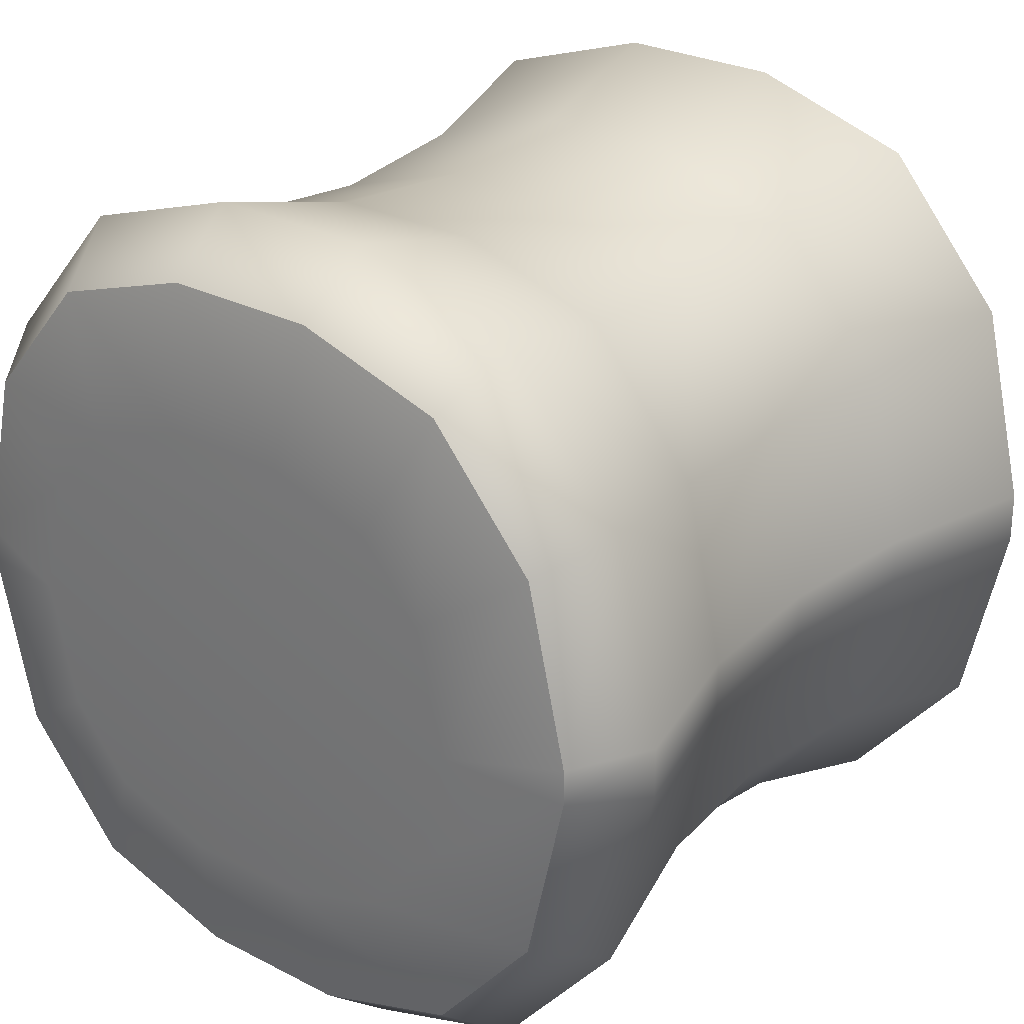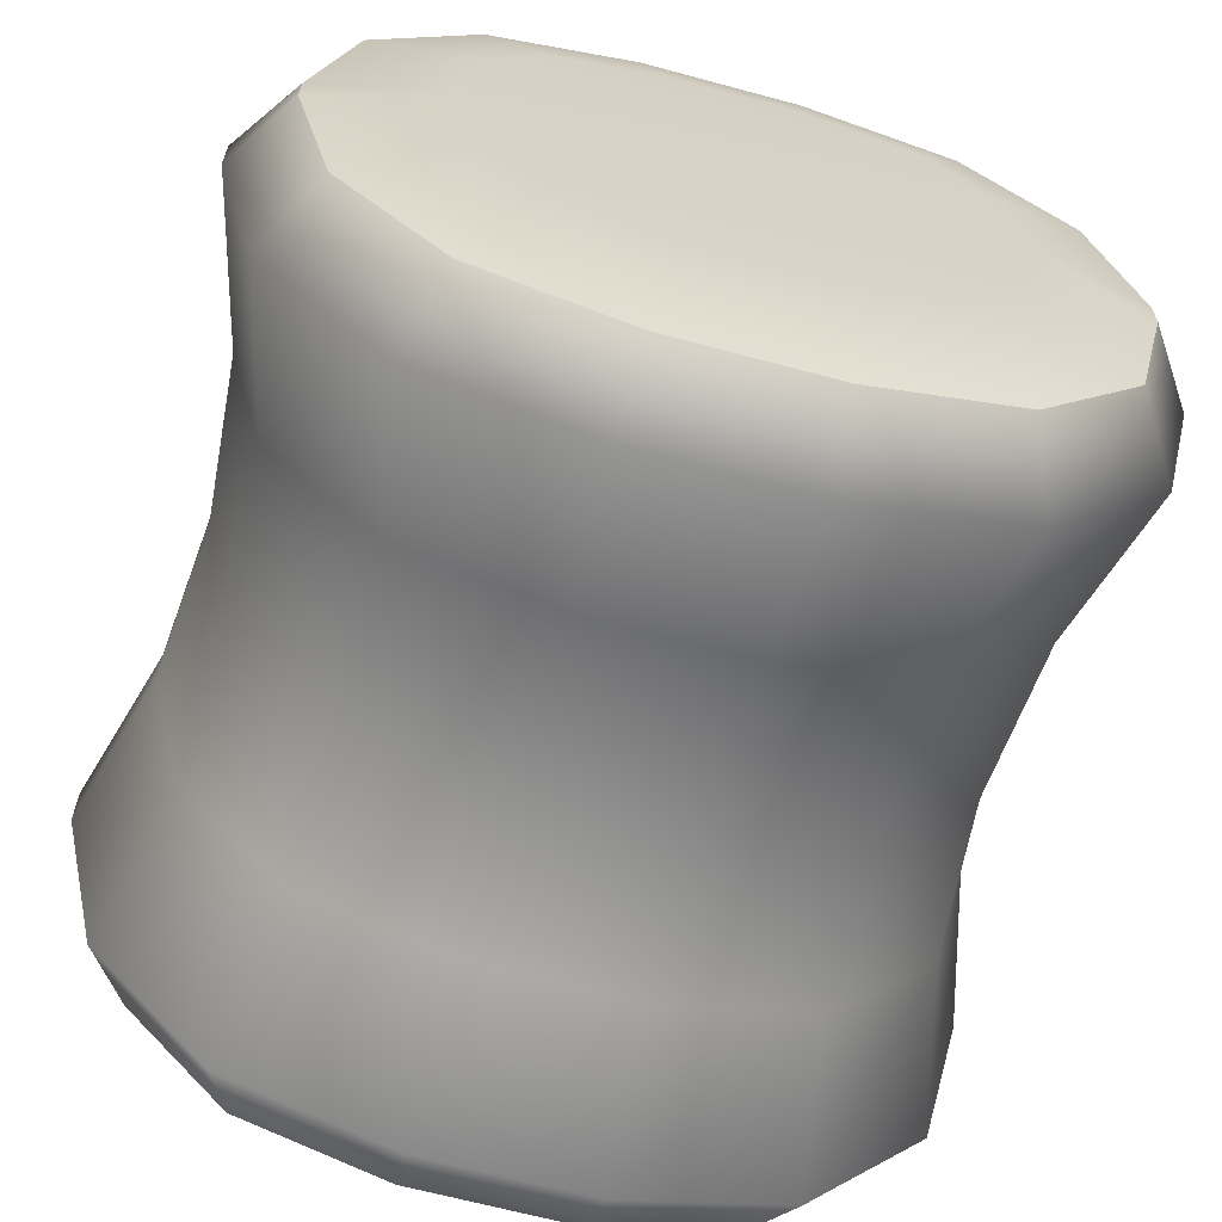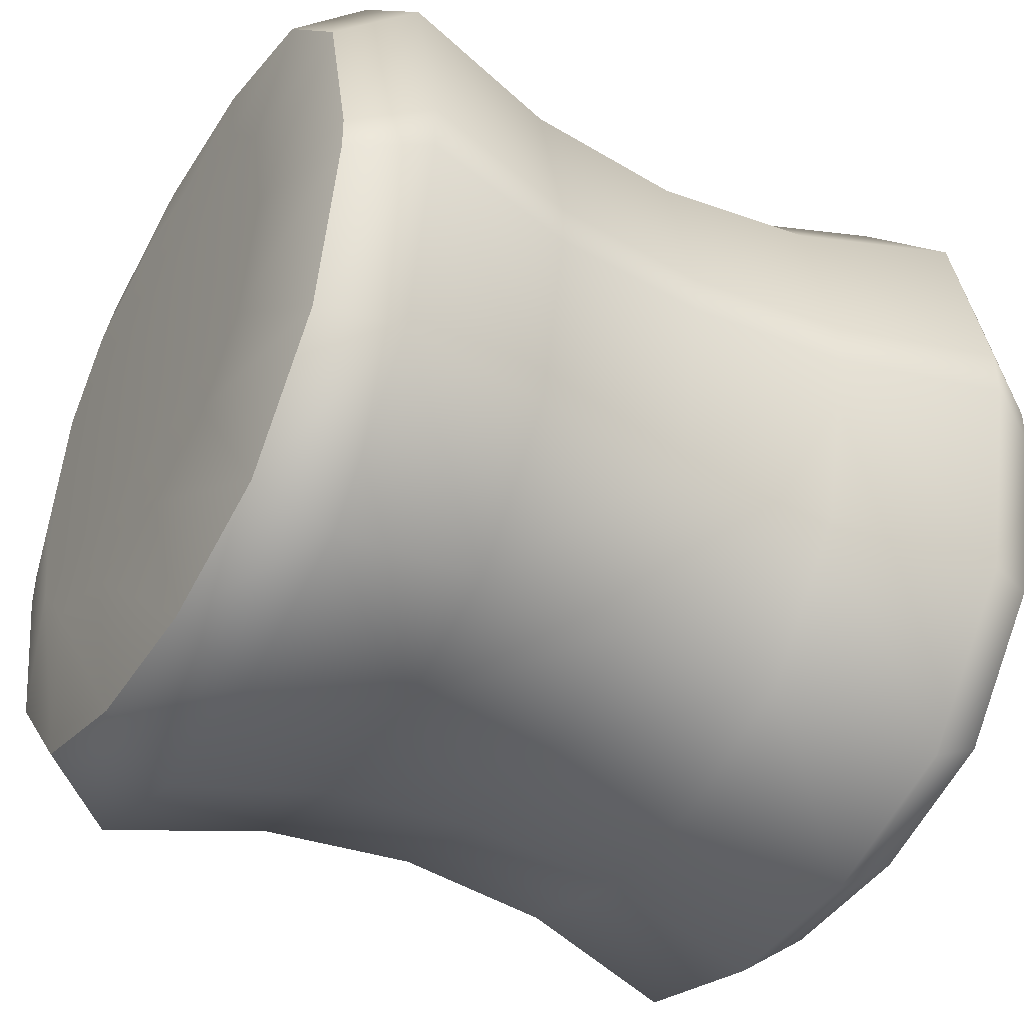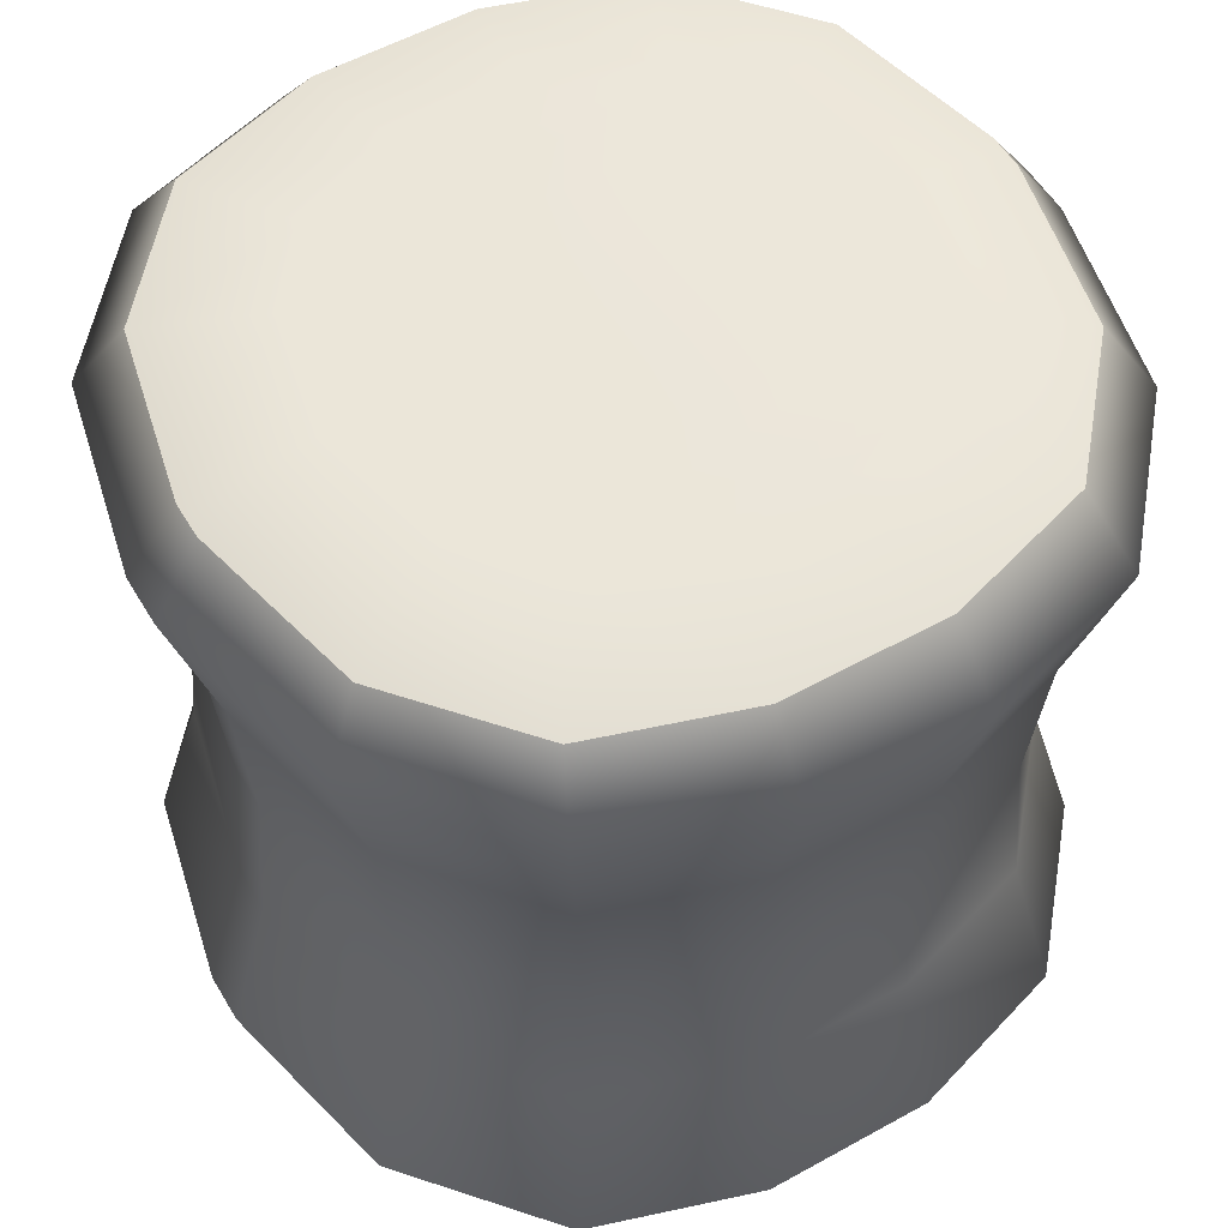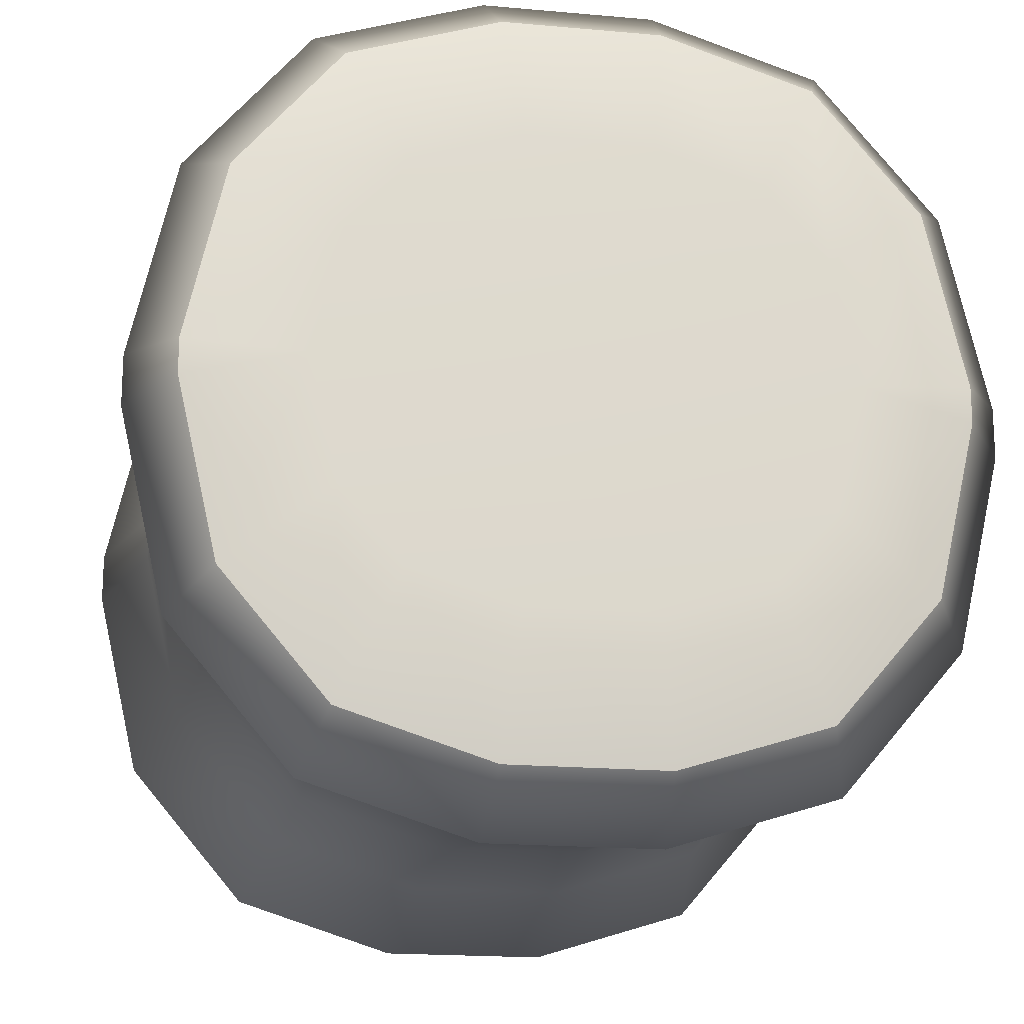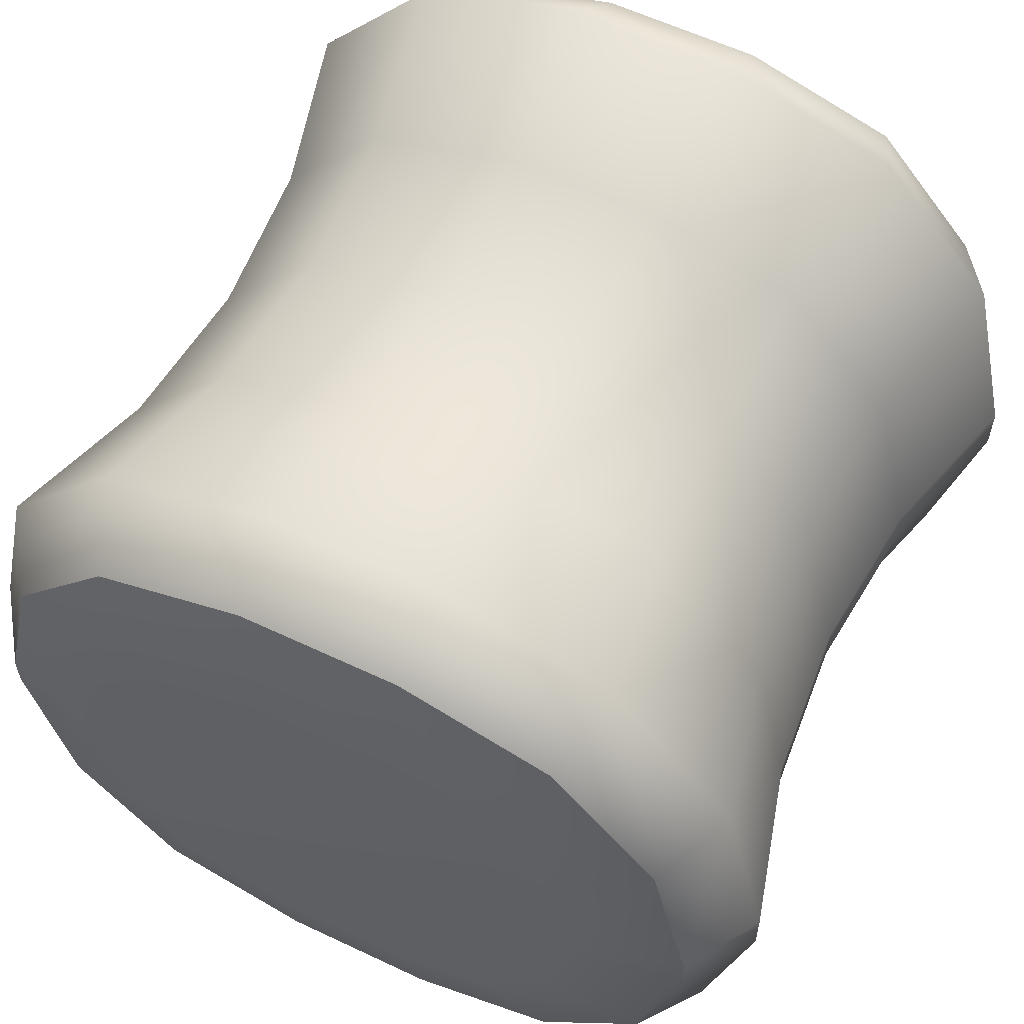
<metadata>
{"format":"obj","ext":"obj","renderer":"f3d","projection":"perspective","resolution":1024,"background":"white","views":[{"elev":26.9,"azim":-141.2,"up":"+Z"},{"elev":-64.8,"azim":-15.3,"up":"+Z"},{"elev":-42.2,"azim":-119.7,"up":"+Z"},{"elev":54.9,"azim":149.6,"up":"+Y"},{"elev":-18.3,"azim":-9.9,"up":"+Z"},{"elev":59.8,"azim":25.9,"up":"+Z"}]}
</metadata>
<code>
g Spine01
v -0.05457 -0.1 0.02938
v 0.04005 -0.1 0.04649
v 0.05457 -0.1 0.02938
v -0.01871 -0.093 0.08663
v 0.01871 -0.093 0.08663
v 0.0151 -0.1 0.05436
v -0.0151 -0.1 0.05436
v -0.05423 -0.093 0.07542
v -0.04005 -0.1 0.04649
v -0.06125 -0.1 -1.192e-07
v -0.08865 -0.093 -0.00425
v -0.08865 -0.093 0.004249
v -0.07913 -0.093 -0.04609
v -0.05457 -0.1 -0.02938
v -0.05423 -0.093 -0.07542
v 0.06125 -0.1 -1.192e-07
v -0.04005 -0.1 -0.04649
v -0.01871 -0.093 -0.08663
v 0.05457 -0.1 -0.02938
v -0.0151 -0.1 -0.05436
v 0.01871 -0.093 -0.08663
v 0.08865 -0.093 -0.00425
v 0.08865 -0.093 0.004249
v 0.07913 -0.093 -0.04609
v 0.04005 -0.1 -0.04649
v 0.05423 -0.093 -0.07542
v 0.0151 -0.1 -0.05436
v -0.04005 -0.1 0.04649
v -0.0151 -0.1 0.05436
v 0.0151 -0.1 0.05436
v 0.04005 -0.1 0.04649
v 0.01871 -0.093 0.08663
v 0.05423 -0.093 0.07542
v 0.05457 -0.1 0.02938
v -0.05457 -0.1 0.02938
v 0.07913 -0.093 0.04608
v 0.06125 -0.1 -1.192e-07
v 0.08865 -0.093 0.004249
v -0.06125 -0.1 -1.192e-07
v -0.08865 -0.093 0.004249
v -0.07913 -0.093 0.04608
v -0.05423 -0.093 0.07542
v -0.08865 -0.093 -0.00425
v -0.07913 -0.093 -0.04609
v -0.08931 -0.07611 -0.053
v -0.1 -0.07611 -0.00601
v -0.08865 -0.093 0.004249
v -0.08936 -0.03777 -0.00537
v -0.0798 -0.03777 -0.04736
v -0.07687 1.5e-06 -0.04562
v -0.1 -0.07611 0.006009
v -0.07913 -0.093 0.04608
v -0.08608 1.5e-06 -0.005173
v -0.0798 0.03777 -0.04736
v -0.08931 -0.07611 0.053
v -0.05423 -0.093 0.07542
v -0.08936 -0.03777 0.00537
v -0.0798 -0.03777 0.04736
v -0.0601 -0.07611 0.08741
v -0.01871 -0.093 0.08663
v -0.08608 1.5e-06 0.005173
v -0.08936 0.03777 -0.00537
v -0.05371 -0.03777 0.07811
v -0.02021 -0.07611 0.1
v 0.01871 -0.093 0.08663
v -0.1 0.07611 -0.00601
v -0.08931 0.07611 -0.053
v -0.07913 0.093 -0.04609
v -0.08865 0.093 -0.00425
v -0.08936 0.03777 0.00537
v -0.07687 1.5e-06 0.04562
v -0.1 0.07611 0.006009
v -0.08865 0.093 0.004249
v -0.08931 0.07611 0.053
v -0.07913 0.093 0.04608
v -0.0798 0.03777 0.04736
v -0.0601 0.07611 0.08741
v -0.05423 0.093 0.07542
v -0.05173 1.5e-06 0.07524
v -0.02021 0.07611 0.1
v -0.01871 0.093 0.08663
v -0.05371 0.03777 0.07811
v -0.01806 -0.03777 0.08936
v -0.01739 1.5e-06 0.08607
v 0.02021 -0.07611 0.1
v 0.05423 -0.093 0.07542
v 0.02021 0.07611 0.1
v 0.01871 0.093 0.08663
v -0.01806 0.03777 0.08936
v 0.01806 -0.03777 0.08936
v 0.0601 -0.07611 0.08741
v 0.07913 -0.093 0.04608
v 0.0601 0.07611 0.08741
v 0.05423 0.093 0.07542
v 0.01806 0.03777 0.08936
v 0.01739 1.5e-06 0.08607
v 0.05371 -0.03777 0.07811
v 0.08931 -0.07611 0.053
v 0.08865 -0.093 0.004249
v 0.08931 0.07611 0.053
v 0.07913 0.093 0.04608
v 0.05371 0.03777 0.07811
v 0.05173 1.5e-06 0.07524
v 0.0798 -0.03777 0.04736
v 0.1 -0.07611 0.006009
v 0.08865 -0.093 -0.00425
v 0.1 0.07611 0.006009
v 0.08865 0.093 0.004249
v 0.0798 0.03777 0.04736
v 0.07687 1.5e-06 0.04562
v 0.08936 -0.03777 0.00537
v 0.1 -0.07611 -0.00601
v 0.07913 -0.093 -0.04609
v 0.08931 -0.07611 -0.053
v 0.0798 -0.03777 -0.04736
v 0.08608 1.5e-06 0.005173
v 0.08936 -0.03777 -0.00537
v 0.08608 1.5e-06 -0.005173
v 0.07687 1.5e-06 -0.04562
v 0.08936 0.03777 0.00537
v 0.08936 0.03777 -0.00537
v 0.0798 0.03777 -0.04736
v 0.08931 0.07611 -0.053
v 0.1 0.07611 -0.00601
v 0.08865 0.093 -0.00425
v 0.07913 0.093 -0.04609
v -0.08931 0.07611 -0.053
v -0.05423 0.093 -0.07542
v -0.07913 0.093 -0.04609
v -0.0601 0.07611 -0.08741
v -0.01871 0.093 -0.08663
v -0.05371 0.03777 -0.07811
v -0.0798 0.03777 -0.04736
v -0.07687 1.5e-06 -0.04562
v -0.02021 0.07611 -0.1
v 0.01871 0.093 -0.08663
v -0.05173 1.5e-06 -0.07524
v -0.0798 -0.03777 -0.04736
v -0.01806 0.03777 -0.08936
v 0.02021 0.07611 -0.1
v 0.05423 0.093 -0.07542
v 0.01806 0.03777 -0.08936
v -0.01739 1.5e-06 -0.08607
v -0.05371 -0.03777 -0.07811
v 0.0601 0.07611 -0.08741
v 0.07913 0.093 -0.04609
v 0.08931 0.07611 -0.053
v 0.0798 0.03777 -0.04736
v 0.05371 0.03777 -0.07811
v 0.01739 1.5e-06 -0.08607
v 0.05173 1.5e-06 -0.07524
v 0.07687 1.5e-06 -0.04562
v -0.01806 -0.03777 -0.08936
v -0.0601 -0.07611 -0.08741
v -0.08931 -0.07611 -0.053
v -0.07913 -0.093 -0.04609
v -0.05423 -0.093 -0.07542
v -0.02021 -0.07611 -0.1
v -0.01871 -0.093 -0.08663
v 0.01806 -0.03777 -0.08936
v 0.05371 -0.03777 -0.07811
v 0.0798 -0.03777 -0.04736
v 0.08931 -0.07611 -0.053
v 0.02021 -0.07611 -0.1
v 0.01871 -0.093 -0.08663
v 0.0601 -0.07611 -0.08741
v 0.05423 -0.093 -0.07542
v 0.07913 -0.093 -0.04609
v 0.06125 0.1 -1.192e-07
v 0.08865 0.093 -0.00425
v 0.08865 0.093 0.004249
v 0.07913 0.093 -0.04609
v 0.05457 0.1 0.02938
v 0.07913 0.093 0.04608
v 0.05457 0.1 -0.02938
v 0.05423 0.093 -0.07542
v 0.04005 0.1 0.04649
v 0.05423 0.093 0.07542
v 0.04005 0.1 -0.04649
v 0.01871 0.093 -0.08663
v 0.0151 0.1 0.05436
v 0.01871 0.093 0.08663
v -0.0151 0.1 0.05436
v -0.01871 0.093 0.08663
v -0.04005 0.1 0.04649
v -0.05423 0.093 0.07542
v -0.05457 0.1 0.02938
v -0.07913 0.093 0.04608
v -0.06125 0.1 -1.192e-07
v -0.08865 0.093 0.004249
v -0.08865 0.093 -0.00425
v -0.05457 0.1 -0.02938
v -0.07913 0.093 -0.04609
v -0.04005 0.1 -0.04649
v -0.05423 0.093 -0.07542
v 0.0151 0.1 -0.05436
v -0.01871 0.093 -0.08663
v -0.0151 0.1 -0.05436
g Spine01_0
f 3 2 1
f 6 5 4
f 7 6 4
f 4 8 7
f 8 9 7
f 12 11 10
f 11 13 10
f 13 14 10
f 13 15 14
f 16 10 14
f 15 17 14
f 17 15 18
f 19 16 14
f 19 14 17
f 20 17 18
f 18 21 20
f 16 19 22
f 16 22 23
f 19 24 22
f 25 19 17
f 24 19 25
f 25 17 20
f 26 24 25
f 21 27 20
f 20 27 25
f 26 25 27
f 21 26 27
f 30 29 28
f 31 30 28
f 30 31 32
f 31 33 32
f 31 34 33
f 31 28 35
f 34 36 33
f 36 34 37
f 38 36 37
f 37 34 39
f 34 35 39
f 39 35 40
f 35 41 40
f 35 28 41
f 28 42 41
f 45 44 43
f 46 45 43
f 46 43 47
f 45 46 48
f 49 45 48
f 50 49 48
f 51 46 47
f 46 51 48
f 47 52 51
f 53 50 48
f 54 50 53
f 52 55 51
f 52 56 55
f 51 57 48
f 53 48 57
f 58 57 51
f 55 58 51
f 56 59 55
f 59 56 60
f 61 53 57
f 57 58 61
f 62 54 53
f 62 53 61
f 63 58 55
f 59 63 55
f 64 59 60
f 60 65 64
f 54 62 66
f 67 54 66
f 68 67 66
f 69 68 66
f 70 62 61
f 62 70 66
f 58 71 61
f 71 58 63
f 61 71 70
f 69 66 72
f 70 72 66
f 73 69 72
f 72 74 73
f 74 72 70
f 74 75 73
f 71 76 70
f 76 74 70
f 74 77 75
f 77 74 76
f 77 78 75
f 79 71 63
f 76 71 79
f 78 77 80
f 81 78 80
f 82 77 76
f 82 76 79
f 80 77 82
f 79 63 83
f 83 63 59
f 64 83 59
f 82 79 84
f 84 79 83
f 64 85 83
f 65 85 64
f 65 86 85
f 80 87 81
f 87 88 81
f 89 80 82
f 89 82 84
f 84 83 90
f 85 90 83
f 86 91 85
f 86 92 91
f 87 93 88
f 93 94 88
f 95 87 80
f 89 95 80
f 93 87 95
f 89 84 96
f 96 84 90
f 95 89 96
f 97 90 85
f 96 90 97
f 91 97 85
f 92 98 91
f 98 92 99
f 93 100 94
f 100 101 94
f 102 93 95
f 100 93 102
f 95 96 103
f 103 96 97
f 102 95 103
f 104 97 91
f 103 97 104
f 98 104 91
f 105 98 99
f 99 106 105
f 101 100 107
f 108 101 107
f 109 100 102
f 107 100 109
f 102 103 110
f 110 103 104
f 109 102 110
f 111 104 98
f 105 111 98
f 110 104 111
f 106 112 105
f 105 112 111
f 106 113 112
f 113 114 112
f 112 114 115
f 109 110 116
f 116 110 111
f 112 117 111
f 117 112 115
f 116 111 117
f 118 117 115
f 118 116 117
f 119 118 115
f 120 109 116
f 120 116 118
f 120 107 109
f 121 118 119
f 121 120 118
f 120 121 107
f 122 121 119
f 121 122 123
f 121 124 107
f 124 121 123
f 107 124 108
f 124 125 108
f 124 123 125
f 123 126 125
f 129 128 127
f 128 130 127
f 130 128 131
f 130 132 127
f 132 133 127
f 133 132 134
f 135 130 131
f 131 136 135
f 132 137 134
f 134 137 138
f 139 132 130
f 135 139 130
f 132 139 137
f 136 140 135
f 136 141 140
f 139 135 142
f 135 140 142
f 139 143 137
f 139 142 143
f 137 144 138
f 137 143 144
f 141 145 140
f 141 146 145
f 146 147 145
f 147 148 145
f 145 149 140
f 149 142 140
f 148 149 145
f 142 150 143
f 142 149 150
f 149 148 151
f 149 151 150
f 148 152 151
f 143 150 153
f 143 153 144
f 144 154 138
f 154 155 138
f 155 154 156
f 154 157 156
f 158 154 144
f 157 154 158
f 153 158 144
f 159 157 158
f 150 160 153
f 150 151 160
f 153 160 158
f 151 152 161
f 151 161 160
f 152 162 161
f 162 163 161
f 158 164 159
f 160 164 158
f 164 165 159
f 161 166 160
f 166 164 160
f 164 166 165
f 163 166 161
f 166 167 165
f 166 163 167
f 163 168 167
f 171 170 169
f 170 172 169
f 169 173 171
f 173 174 171
f 172 175 169
f 175 172 176
f 174 173 177
f 178 174 177
f 179 175 176
f 179 176 180
f 178 177 181
f 182 178 181
f 182 181 183
f 183 181 177
f 184 182 183
f 185 183 177
f 183 185 184
f 185 177 173
f 185 186 184
f 187 185 173
f 186 185 187
f 187 173 169
f 188 186 187
f 189 187 169
f 188 187 189
f 190 188 189
f 189 169 175
f 189 191 190
f 192 189 175
f 189 192 191
f 192 193 191
f 192 175 179
f 192 194 193
f 194 192 179
f 194 195 193
f 194 179 196
f 196 179 180
f 196 180 197
f 195 194 198
f 197 195 198
f 198 196 197
f 196 198 194

</code>
